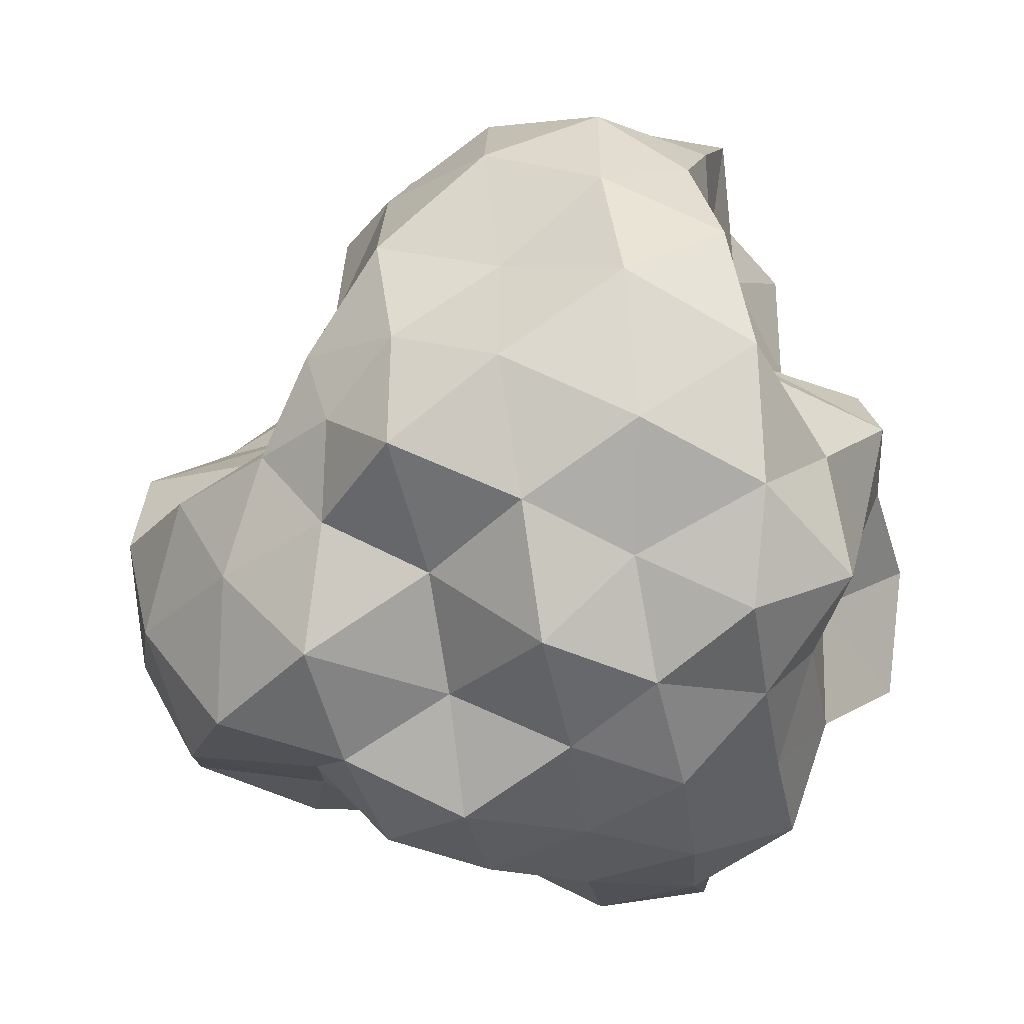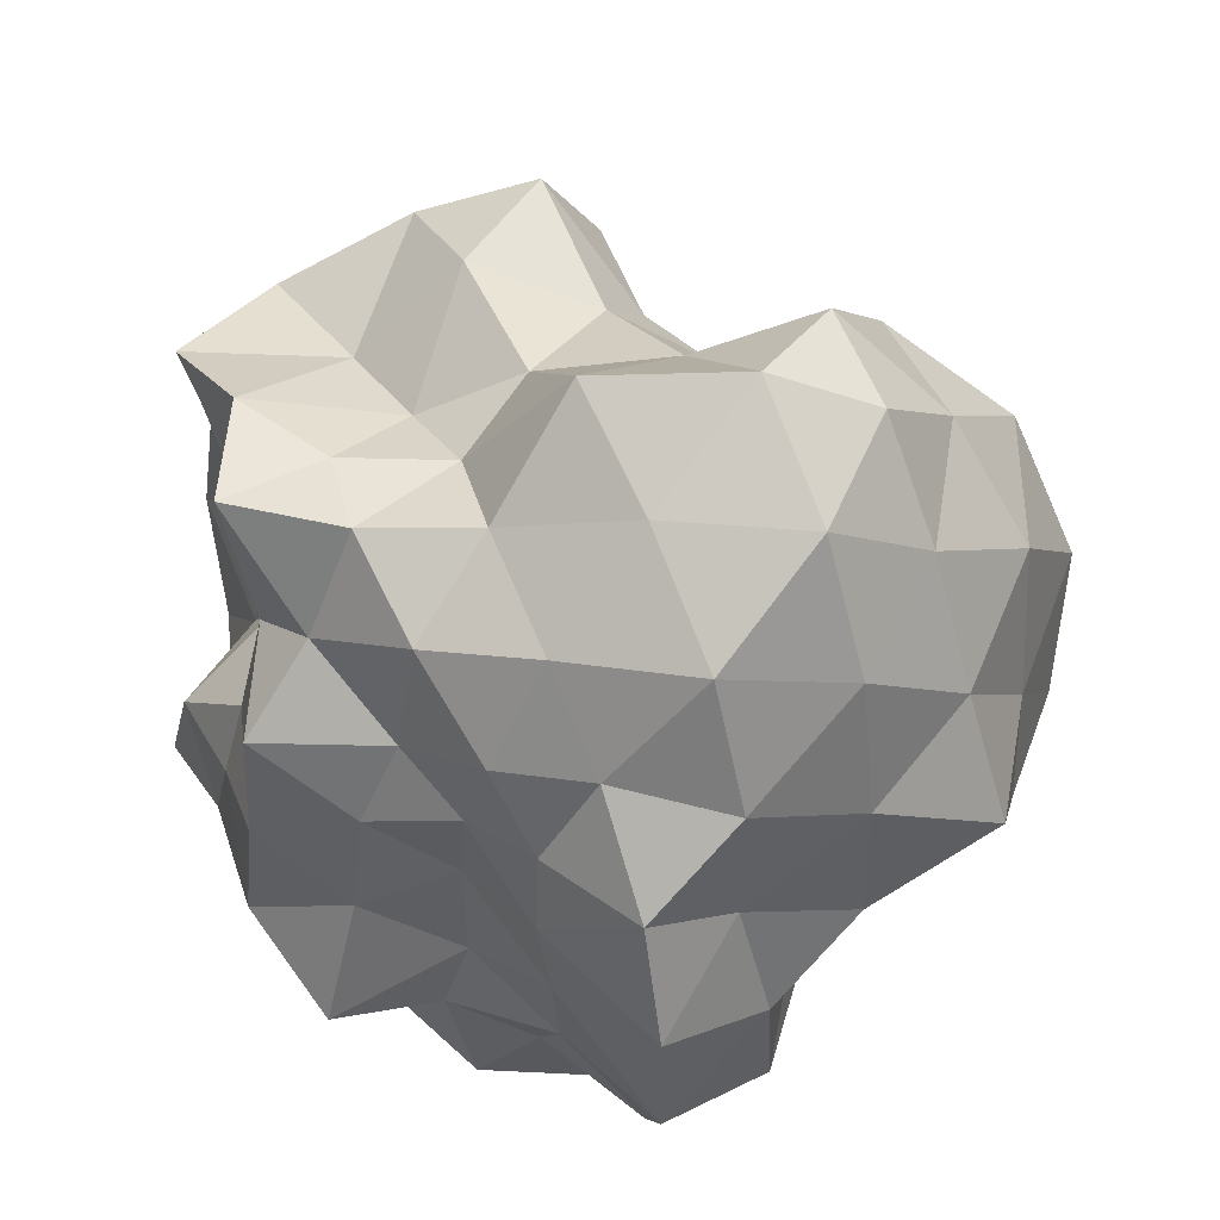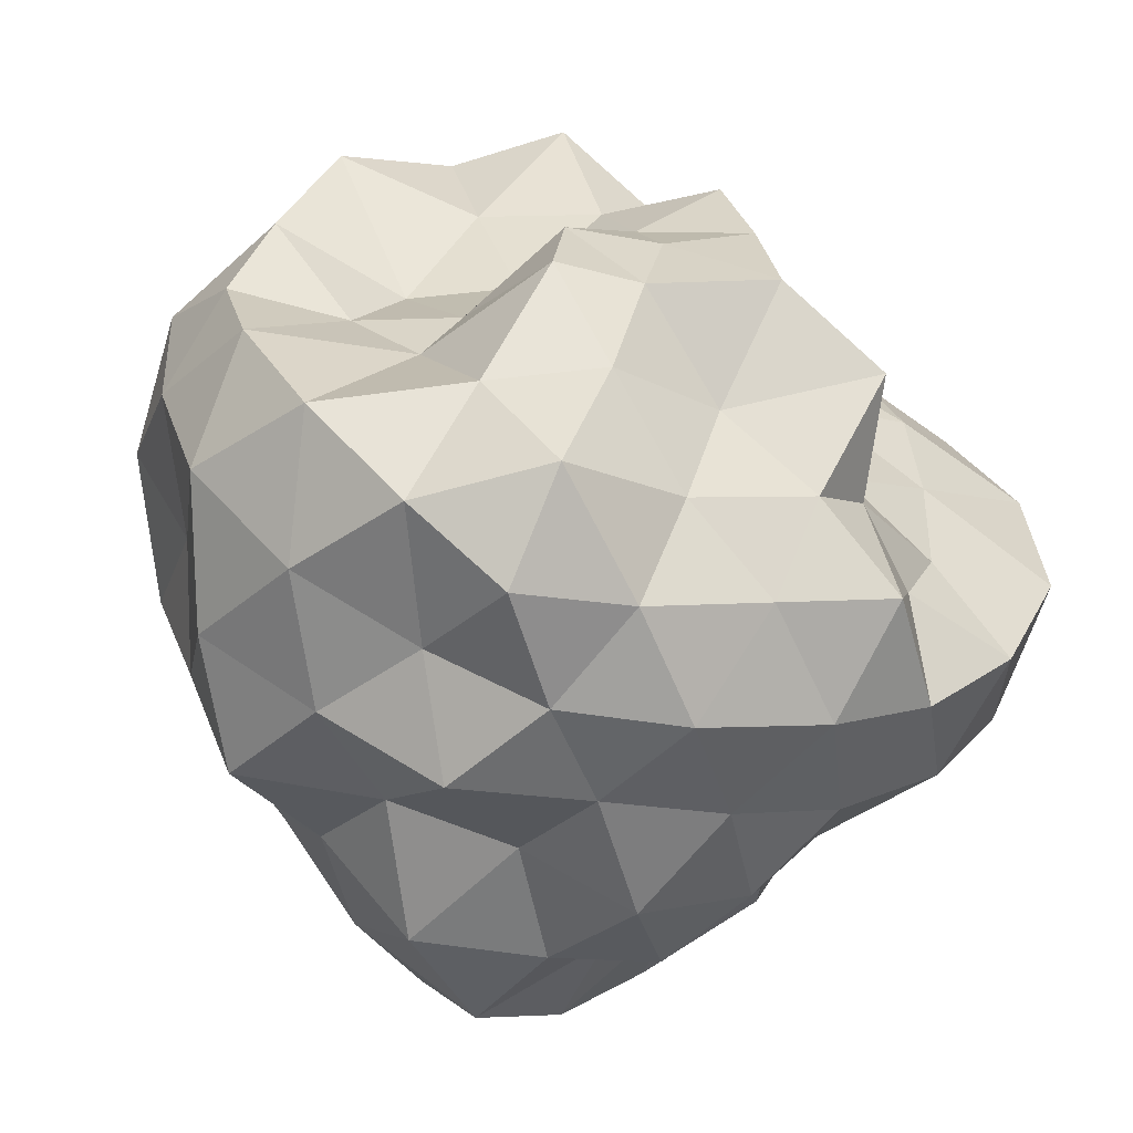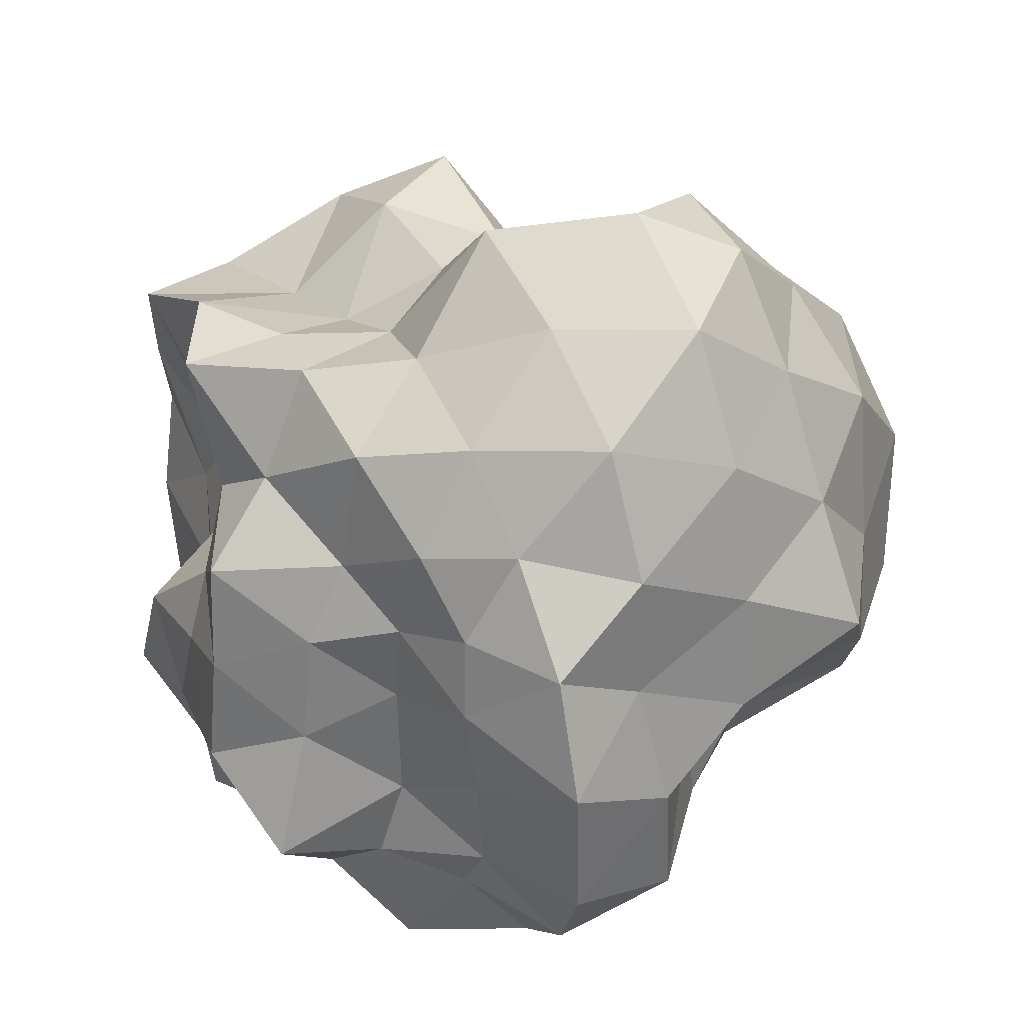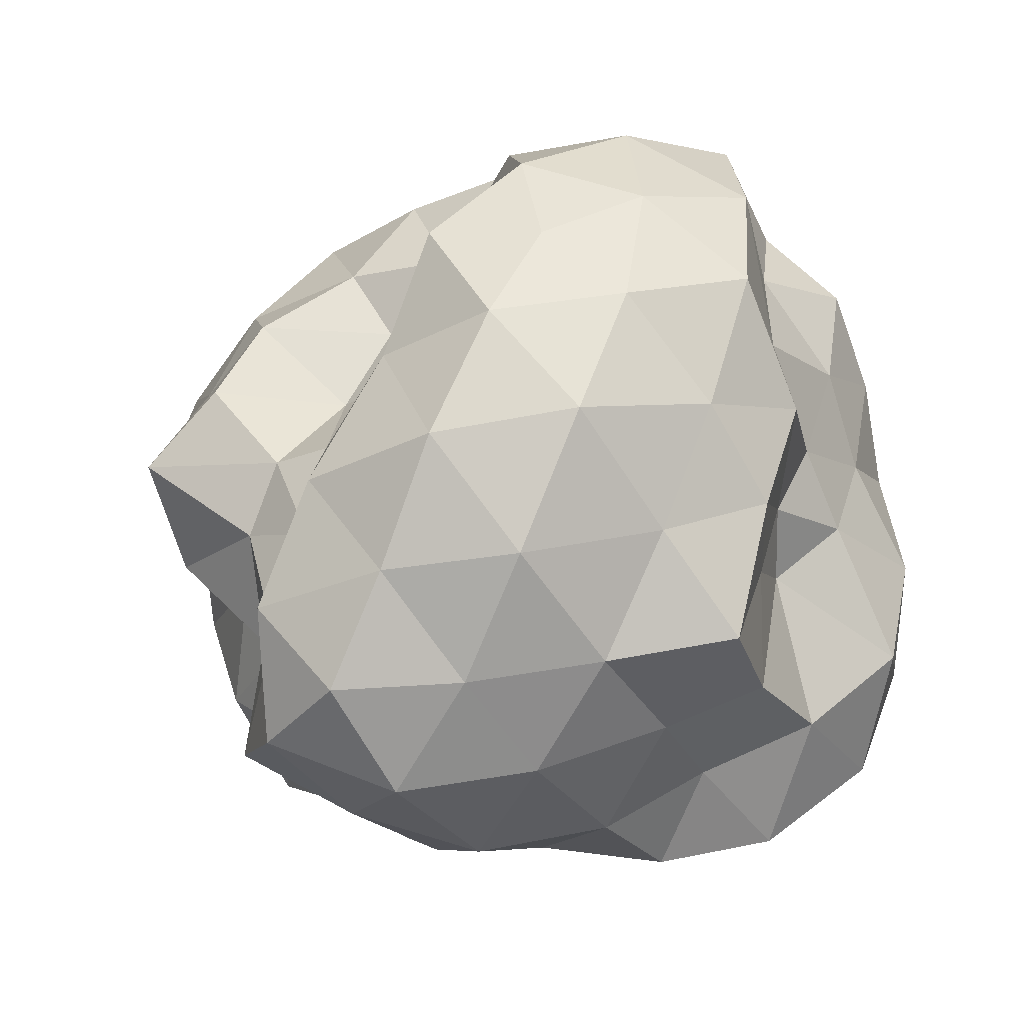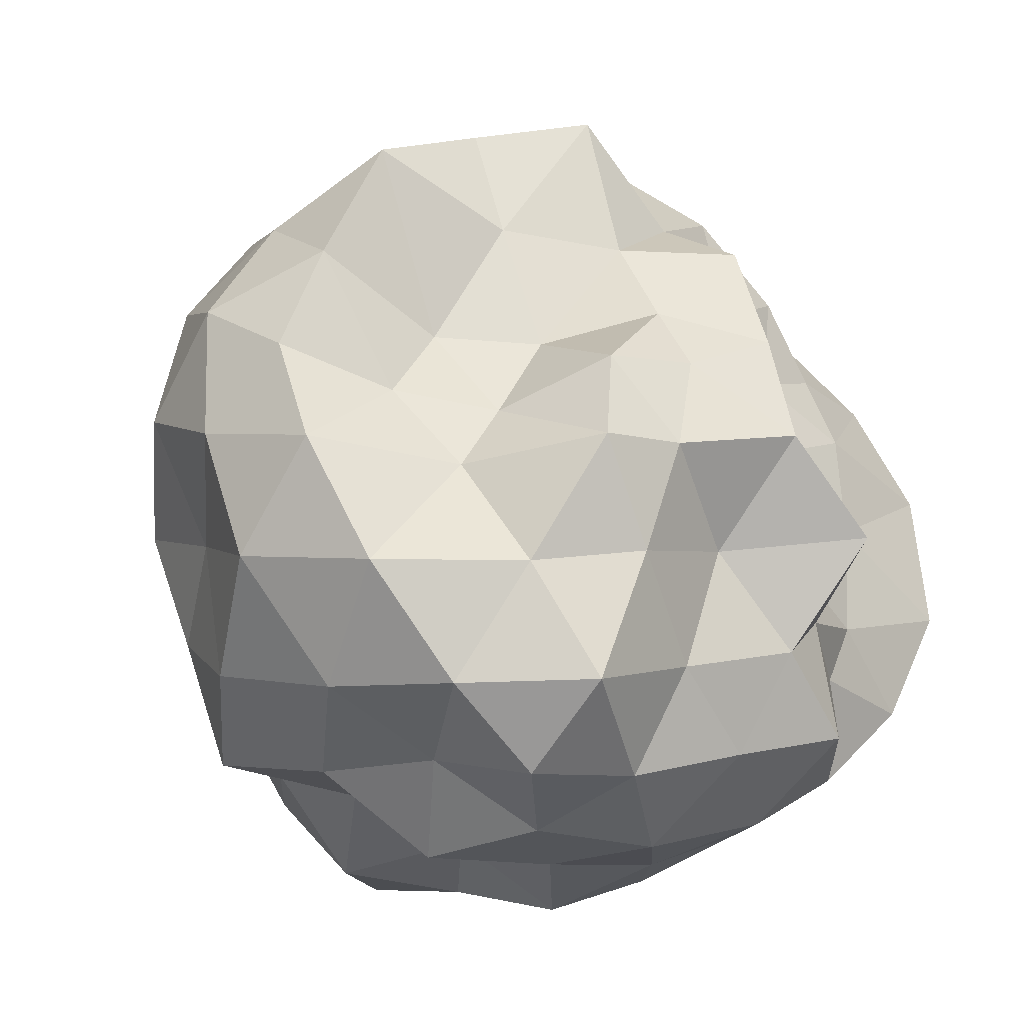
<metadata>
{"format":"obj","ext":"obj","renderer":"f3d","projection":"perspective","resolution":1024,"background":"white","views":[{"elev":-58.5,"azim":-81.0,"up":"+Z"},{"elev":59.1,"azim":63.8,"up":"+Z"},{"elev":-55.0,"azim":-14.8,"up":"+Z"},{"elev":44.0,"azim":61.2,"up":"+Z"},{"elev":49.0,"azim":44.1,"up":"+Y"},{"elev":-28.0,"azim":-28.8,"up":"+Z"}]}
</metadata>
<code>
o Icosphere_Icosphere.002
v -0.0475 0.5324 0.02856
v 0.5417 0.9303 0.3562
v -0.2208 0.8835 0.6601
v -0.8643 0.8363 3.1e-05
v -0.2764 0.8219 -0.8494
v 0.547 0.9166 -0.4265
v 0.2768 1.743 0.9134
v -0.6214 1.627 0.4462
v -0.6245 1.655 -0.4542
v 0.2505 1.672 -0.7706
v 0.6591 1.641 -0.01743
v 0.001046 2.239 -0.001346
v -0.2198 0.655 0.6691
v -0.1301 0.6764 0.3724
v -0.0843 0.5978 0.1778
v 0.1419 0.5127 0.1261
v 0.2612 0.6951 0.214
v 0.3695 0.8595 0.2673
v 0.4175 0.893 0.5169
v 0.2115 0.852 0.6551
v -0.0304 0.8462 0.7141
v 0.6149 0.9287 -0.2793
v 0.6186 0.9141 -0.03453
v 0.5938 0.8994 0.1908
v 0.1706 0.4727 -0.118
v 0.388 0.5344 -0.2793
v 0.4109 0.7706 -0.3761
v -0.612 0.8143 -0.0518
v -0.4026 0.7316 -0.08573
v -0.2508 0.5228 -0.01608
v -0.4374 0.7805 0.6365
v -0.6832 0.7462 0.4965
v -0.7923 0.7918 0.2265
v -0.2329 0.6134 -0.7131
v -0.1473 0.5688 -0.4259
v -0.09615 0.5111 -0.1894
v -0.8198 0.7785 -0.2352
v -0.6862 0.7453 -0.4985
v -0.484 0.766 -0.7165
v -0.03357 0.8206 -0.8067
v 0.2265 0.8151 -0.709
v 0.4769 0.8017 -0.6258
v 0.7963 1.478 0.1187
v 0.7492 1.236 0.2428
v 0.7596 1.036 0.3829
v 0.8006 1.026 -0.4143
v 0.8633 1.265 -0.2912
v 0.6092 1.462 -0.1483
v 0.1684 1.549 1.009
v -0.002503 1.277 0.9479
v -0.107 1.094 0.6646
v 0.5471 1.055 0.5513
v 0.5512 1.269 0.7608
v 0.4479 1.534 0.9001
v -0.7318 1.488 0.3797
v -0.9084 1.27 0.2941
v -0.9566 1.017 0.1476
v -0.2989 1.077 0.5675
v -0.5069 1.283 0.6793
v -0.6422 1.51 0.6492
v -0.664 1.511 -0.6584
v -0.5395 1.256 -0.7408
v -0.3827 1.047 -0.759
v -0.9434 1.02 -0.1455
v -0.835 1.254 -0.2793
v -0.7704 1.493 -0.4019
v 0.3769 1.47 -0.7574
v 0.4994 1.268 -0.6913
v 0.616 1.041 -0.612
v -0.1423 1.038 -0.8733
v 0.001377 1.236 -0.858
v 0.1474 1.485 -0.8604
v 0.803 1.763 0.2348
v 0.6391 1.754 0.4691
v 0.4682 1.754 0.7117
v 0.02573 1.771 0.8849
v -0.147 1.627 0.5956
v -0.3724 1.599 0.4803
v -0.6938 1.634 0.2291
v -0.6465 1.657 -0.02679
v -0.6786 1.7 -0.2662
v -0.4493 1.692 -0.5749
v -0.2444 1.759 -0.7539
v 0.03163 1.727 -0.7618
v 0.3886 1.649 -0.5798
v 0.5034 1.645 -0.3599
v 0.5629 1.633 -0.1882
v 0.07674 2.226 0.2362
v 0.1625 2.119 0.5
v 0.2311 1.922 0.716
v 0.6658 1.887 -0.002769
v 0.4942 2.07 -0.001527
v 0.249 2.228 -8.3e-05
v -0.1962 2.205 0.1424
v -0.2803 1.712 0.1349
v -0.4209 1.558 0.2198
v -0.1979 2.219 -0.1459
v -0.3735 2.046 -0.288
v -0.5153 1.823 -0.3832
v 0.07761 2.236 -0.2389
v 0.1613 2.117 -0.496
v 0.1833 1.828 -0.5642
v 0.3618 2.163 -0.2629
v 0.5571 1.93 -0.2222
v 0.3513 1.855 -0.3963
v -0.1382 2.163 -0.4253
v -0.05279 1.992 -0.6882
v -0.329 1.933 -0.5427
v -0.3096 1.897 -0.03944
v -0.458 1.744 -0.1605
v -0.4761 1.609 0.01367
v -0.1131 2.052 0.3682
v -0.2702 1.677 0.416
v -0.0493 1.934 0.6557
v 0.3618 2.163 0.2629
v 0.4424 1.986 0.5211
v 0.5796 1.929 0.2344
v 0.6243 1.48 -0.3482
v 0.7154 1.263 -0.5238
v 0.5275 1.47 -0.5339
v -0.09097 1.479 -0.7444
v -0.2881 1.253 -0.889
v -0.3587 1.477 -0.6832
v -0.856 1.519 -0.1476
v -0.9682 1.268 0
v -0.8282 1.511 0.143
v -0.3254 1.495 0.6175
v -0.2075 1.279 0.7005
v -0.05783 1.522 0.7885
v 0.6216 1.533 0.6536
v 0.7045 1.261 0.5169
v 0.7306 1.51 0.3674
v 0.2636 1.24 -0.8109
v 0.4022 1.02 -0.7631
v 0.1255 1.016 -0.8681
v -0.7807 1.266 -0.5675
v -0.6509 0.9989 -0.6689
v -0.8618 0.9919 -0.4253
v -0.7549 1.285 0.5425
v -0.8186 1.006 0.3971
v -0.5146 1.047 0.5019
v 0.2841 1.276 0.8873
v 0.1048 1.052 0.7634
v 0.3691 1.04 0.7179
v 0.8485 1.259 -0.01569
v 0.8888 1.009 0.153
v 0.9129 1 -0.1583
v 0.2894 0.6972 -0.504
v 0.0941 0.6685 -0.3248
v 0.03062 0.7095 -0.5897
v -0.3847 0.6291 -0.4799
v -0.2838 0.4883 -0.2277
v -0.479 0.753 -0.2251
v -0.503 0.8384 0.1237
v -0.287 0.7536 0.1233
v -0.3779 0.7598 0.3949
v 0.4056 0.8335 -0.196
v 0.3721 0.8455 0.0755
v 0.3029 0.6477 -0.02451
v 0.01828 0.7217 0.4976
v 0.08986 0.5484 0.3564
v 0.2324 0.7972 0.3779
f 1 16 15
f 2 18 24
f 1 15 30
f 1 30 36
f 1 36 25
f 2 24 45
f 3 21 51
f 4 33 57
f 5 39 63
f 6 42 69
f 2 45 52
f 3 51 58
f 4 57 64
f 5 63 70
f 6 69 46
f 7 75 90
f 8 78 96
f 9 81 99
f 10 84 102
f 11 87 91
f 93 100 12
f 92 103 93
f 91 104 92
f 93 103 100
f 103 101 100
f 92 104 103
f 104 105 103
f 103 105 101
f 105 102 101
f 91 87 104
f 87 86 104
f 104 86 105
f 86 85 105
f 105 85 102
f 85 10 102
f 100 97 12
f 101 106 100
f 102 107 101
f 100 106 97
f 106 98 97
f 101 107 106
f 107 108 106
f 106 108 98
f 108 99 98
f 102 84 107
f 84 83 107
f 107 83 108
f 83 82 108
f 108 82 99
f 82 9 99
f 97 94 12
f 98 109 97
f 99 110 98
f 97 109 94
f 109 95 94
f 98 110 109
f 110 111 109
f 109 111 95
f 111 96 95
f 99 81 110
f 81 80 110
f 110 80 111
f 80 79 111
f 111 79 96
f 79 8 96
f 94 88 12
f 95 112 94
f 96 113 95
f 94 112 88
f 112 89 88
f 95 113 112
f 113 114 112
f 112 114 89
f 114 90 89
f 96 78 113
f 78 77 113
f 113 77 114
f 77 76 114
f 114 76 90
f 76 7 90
f 88 93 12
f 89 115 88
f 90 116 89
f 88 115 93
f 115 92 93
f 89 116 115
f 116 117 115
f 115 117 92
f 117 91 92
f 90 75 116
f 75 74 116
f 116 74 117
f 74 73 117
f 117 73 91
f 73 11 91
f 48 87 11
f 47 118 48
f 46 119 47
f 48 118 87
f 118 86 87
f 47 119 118
f 119 120 118
f 118 120 86
f 120 85 86
f 46 69 119
f 69 68 119
f 119 68 120
f 68 67 120
f 120 67 85
f 67 10 85
f 72 84 10
f 71 121 72
f 70 122 71
f 72 121 84
f 121 83 84
f 71 122 121
f 122 123 121
f 121 123 83
f 123 82 83
f 70 63 122
f 63 62 122
f 122 62 123
f 62 61 123
f 123 61 82
f 61 9 82
f 66 81 9
f 65 124 66
f 64 125 65
f 66 124 81
f 124 80 81
f 65 125 124
f 125 126 124
f 124 126 80
f 126 79 80
f 64 57 125
f 57 56 125
f 125 56 126
f 56 55 126
f 126 55 79
f 55 8 79
f 60 78 8
f 59 127 60
f 58 128 59
f 60 127 78
f 127 77 78
f 59 128 127
f 128 129 127
f 127 129 77
f 129 76 77
f 58 51 128
f 51 50 128
f 128 50 129
f 50 49 129
f 129 49 76
f 49 7 76
f 54 75 7
f 53 130 54
f 52 131 53
f 54 130 75
f 130 74 75
f 53 131 130
f 131 132 130
f 130 132 74
f 132 73 74
f 52 45 131
f 45 44 131
f 131 44 132
f 44 43 132
f 132 43 73
f 43 11 73
f 67 72 10
f 68 133 67
f 69 134 68
f 67 133 72
f 133 71 72
f 68 134 133
f 134 135 133
f 133 135 71
f 135 70 71
f 69 42 134
f 42 41 134
f 134 41 135
f 41 40 135
f 135 40 70
f 40 5 70
f 61 66 9
f 62 136 61
f 63 137 62
f 61 136 66
f 136 65 66
f 62 137 136
f 137 138 136
f 136 138 65
f 138 64 65
f 63 39 137
f 39 38 137
f 137 38 138
f 38 37 138
f 138 37 64
f 37 4 64
f 55 60 8
f 56 139 55
f 57 140 56
f 55 139 60
f 139 59 60
f 56 140 139
f 140 141 139
f 139 141 59
f 141 58 59
f 57 33 140
f 33 32 140
f 140 32 141
f 32 31 141
f 141 31 58
f 31 3 58
f 49 54 7
f 50 142 49
f 51 143 50
f 49 142 54
f 142 53 54
f 50 143 142
f 143 144 142
f 142 144 53
f 144 52 53
f 51 21 143
f 21 20 143
f 143 20 144
f 20 19 144
f 144 19 52
f 19 2 52
f 43 48 11
f 44 145 43
f 45 146 44
f 43 145 48
f 145 47 48
f 44 146 145
f 146 147 145
f 145 147 47
f 147 46 47
f 45 24 146
f 24 23 146
f 146 23 147
f 23 22 147
f 147 22 46
f 22 6 46
f 27 42 6
f 26 148 27
f 25 149 26
f 27 148 42
f 148 41 42
f 26 149 148
f 149 150 148
f 148 150 41
f 150 40 41
f 25 36 149
f 36 35 149
f 149 35 150
f 35 34 150
f 150 34 40
f 34 5 40
f 34 39 5
f 35 151 34
f 36 152 35
f 34 151 39
f 151 38 39
f 35 152 151
f 152 153 151
f 151 153 38
f 153 37 38
f 36 30 152
f 30 29 152
f 152 29 153
f 29 28 153
f 153 28 37
f 28 4 37
f 28 33 4
f 29 154 28
f 30 155 29
f 28 154 33
f 154 32 33
f 29 155 154
f 155 156 154
f 154 156 32
f 156 31 32
f 30 15 155
f 15 14 155
f 155 14 156
f 14 13 156
f 156 13 31
f 13 3 31
f 22 27 6
f 23 157 22
f 24 158 23
f 22 157 27
f 157 26 27
f 23 158 157
f 158 159 157
f 157 159 26
f 159 25 26
f 24 18 158
f 18 17 158
f 158 17 159
f 17 16 159
f 159 16 25
f 16 1 25
f 13 21 3
f 14 160 13
f 15 161 14
f 13 160 21
f 160 20 21
f 14 161 160
f 161 162 160
f 160 162 20
f 162 19 20
f 15 16 161
f 16 17 161
f 161 17 162
f 17 18 162
f 162 18 19
f 18 2 19

</code>
